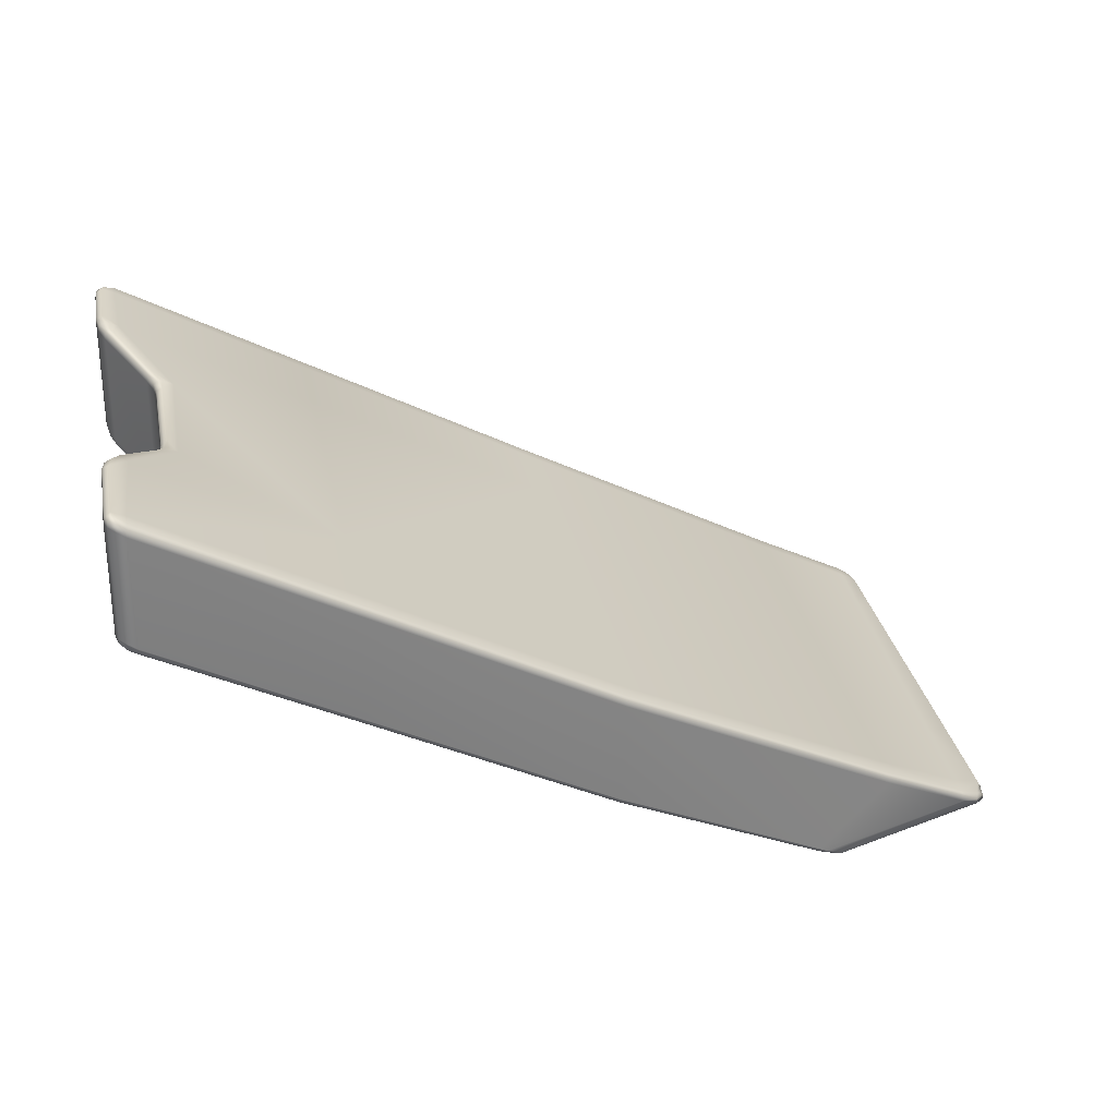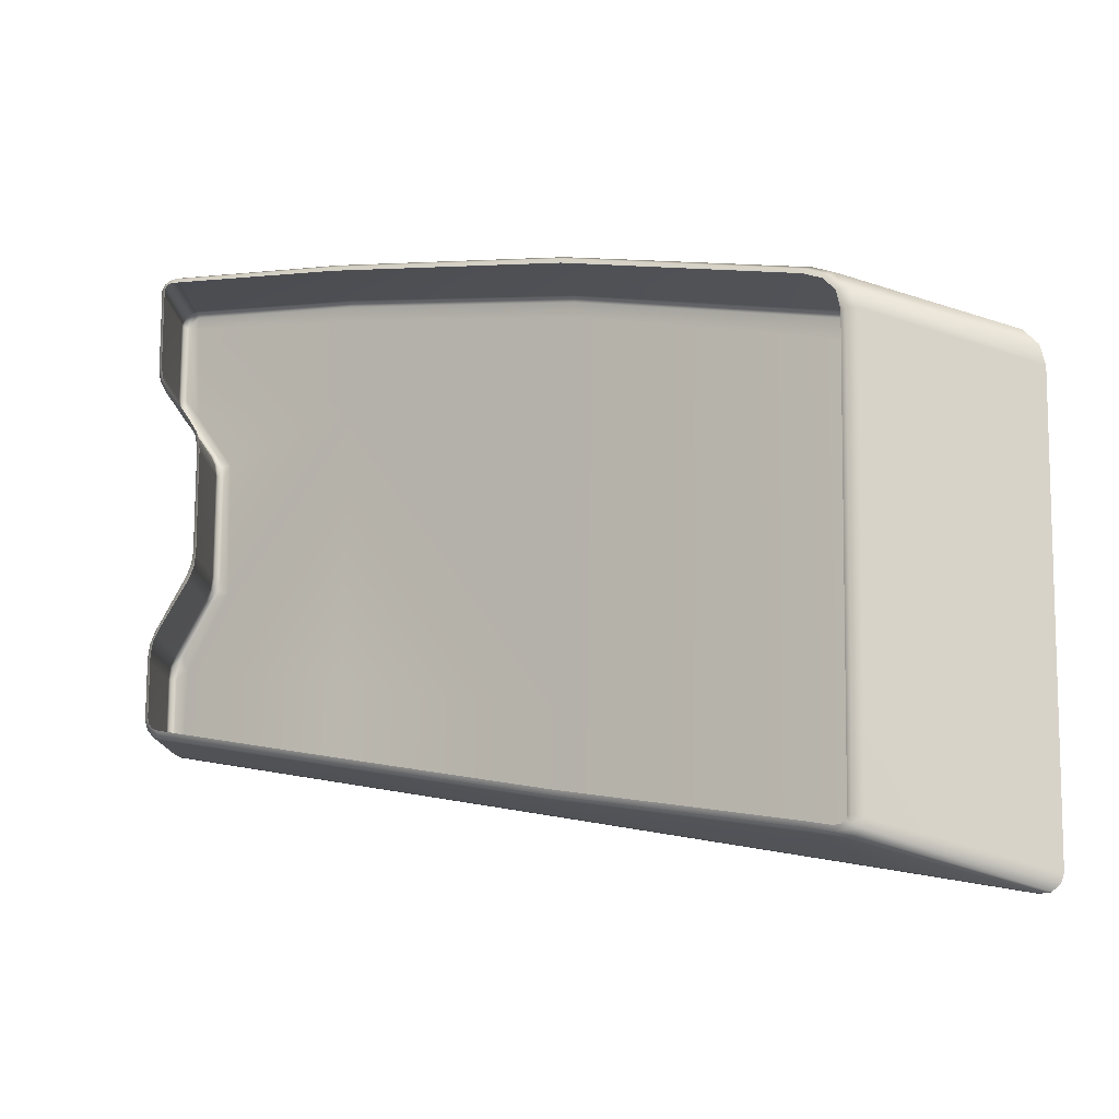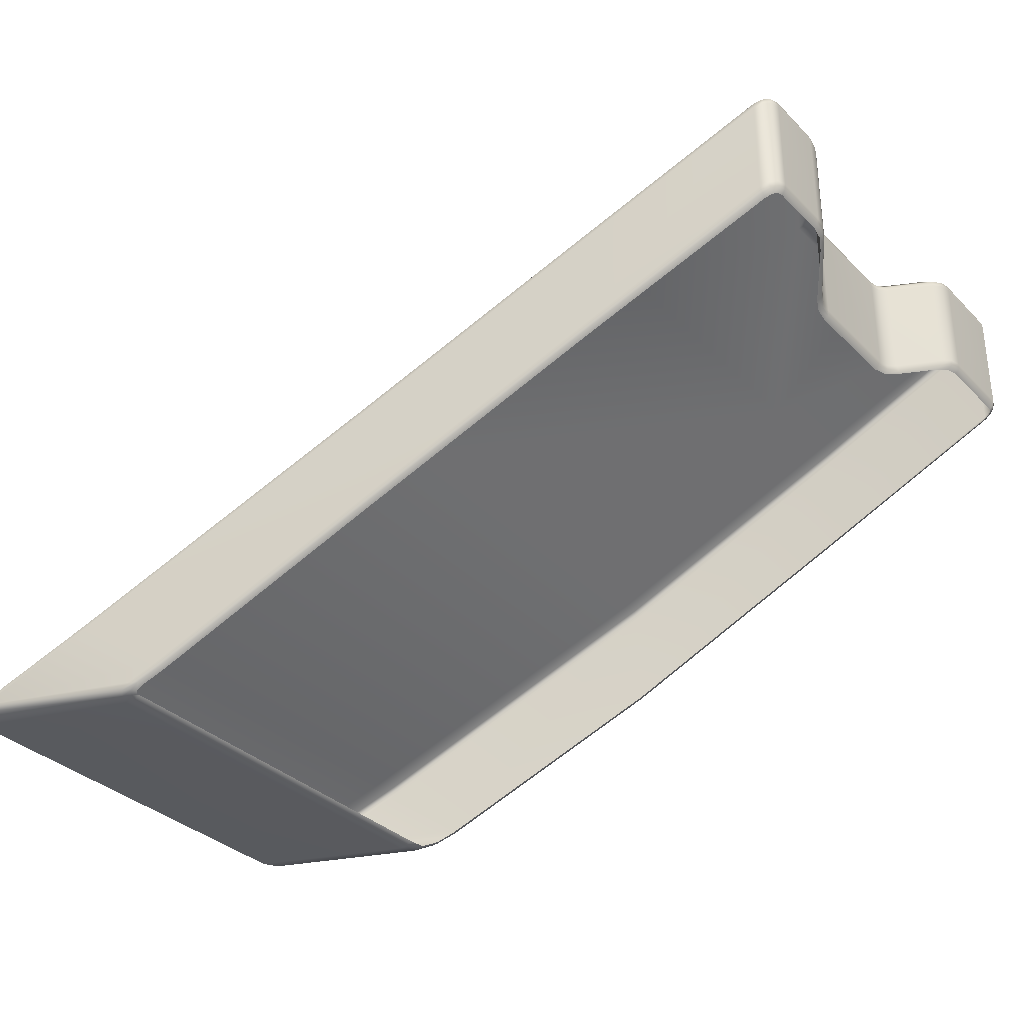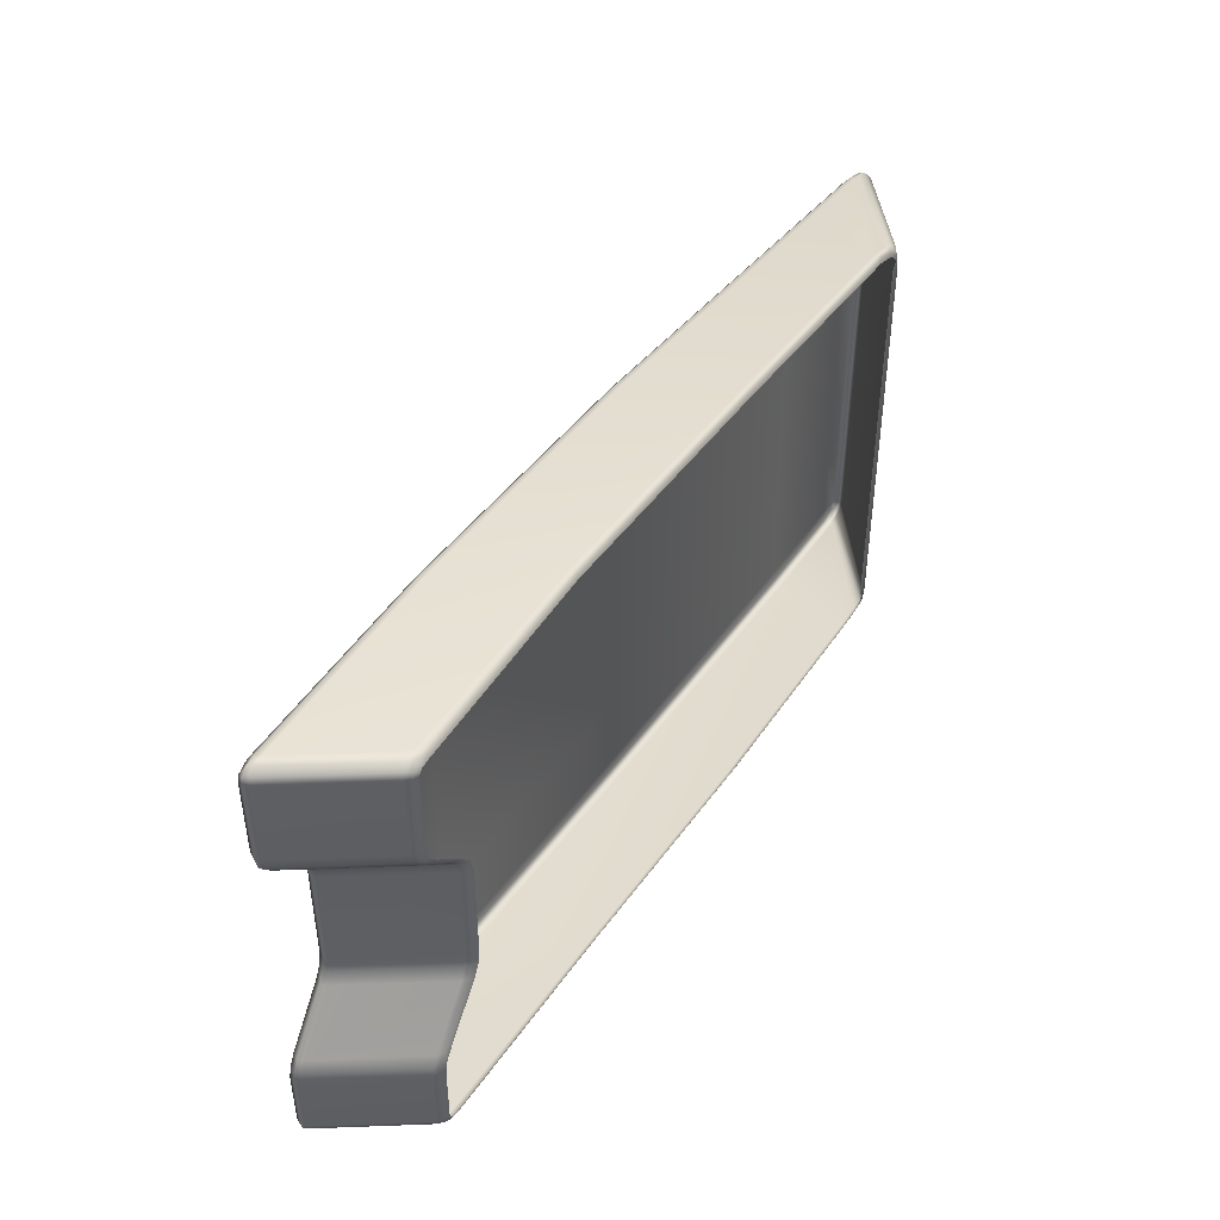
<metadata>
{"format":"obj","ext":"obj","renderer":"f3d","projection":"perspective","resolution":1024,"background":"white","views":[{"elev":29.4,"azim":-10.4,"up":"+Y"},{"elev":-13.9,"azim":3.1,"up":"+Z"},{"elev":-32.5,"azim":-143.4,"up":"+Y"},{"elev":49.9,"azim":-92.4,"up":"+Z"}]}
</metadata>
<code>
g ENV_SY02_TEST_RaisedPlatform_Ramp_MO
v 11.4 1.443 26.08
v 12.51 0.7824 25.97
v 11.4 1.445 26.24
v 12.52 0.7761 25.8
v 11.4 1.394 26.04
v 12.68 0.6713 25.92
v 12.51 0.7272 25.76
v 12.51 0.6776 25.76
v 11.4 1.342 26.04
v 12.61 0.619 25.77
v 12.63 0.7028 25.83
v 12.61 0.6727 25.77
v 12.68 0.5736 25.83
v 12.68 0.6336 25.83
v 12.68 0.6336 25.83
v 12.71 0.6183 25.92
v 12.69 0.6713 26.66
v 12.72 0.6183 26.66
v 12.71 0.5575 25.92
v 12.68 0.5736 25.83
v 12.72 0.5575 26.66
v 11.42 1.43 31.21
v 12.4 0.7936 30.88
v 11.44 1.366 31.2
v 12.4 0.8459 30.88
v 11.42 1.475 31.17
v 12.59 0.7286 30.78
v 12.59 0.6713 30.78
v 12.39 0.8976 30.84
v 11.43 1.468 30.95
v 12.41 0.885 30.62
v 12.74 0.6713 30.4
v 12.73 0.6476 30.61
v 12.73 0.5868 30.61
v 12.64 0.7398 30.67
v 12.77 0.619 30.4
v 12.73 0.5868 30.61
v 12.77 0.5575 30.4
v 12.76 0.5575 29.42
v 12.76 0.6183 29.42
v 12.73 0.6713 29.41
v 8.358 3.291 26.8
v 5.922 4.777 27.4
v 8.358 3.235 26.8
v 5.923 4.833 27.4
v 8.358 3.34 26.85
v 5.925 4.882 27.45
v 8.361 3.339 26.99
v 5.925 4.884 27.58
v 5.931 4.889 28.44
v 8.379 3.337 27.86
v 8.463 3.23 32.11
v 5.96 4.813 32.68
v 5.961 4.864 32.68
v 8.462 3.281 32.11
v 5.955 4.915 32.63
v 8.455 3.332 32.07
v 5.959 4.911 32.46
v 8.459 3.329 31.9
v 8.439 3.331 30.9
v 5.952 4.905 31.45
v 3.945 6.017 27.92
v 3.886 6.104 27.99
v 3.88 6.048 27.99
v 3.951 6.072 27.91
v 4.029 5.963 27.87
v 4.035 6.019 27.87
v 5.923 4.833 27.4
v 5.922 4.777 27.4
v 5.925 4.882 27.45
v 4.049 6.067 27.91
v 5.925 4.884 27.58
v 3.936 6.137 28.02
v 4.04 6.074 28.04
v 3.92 6.144 28.09
v 3.858 6.109 28.09
v 4.06 6.062 28.84
v 5.931 4.889 28.44
v 3.919 6.144 28.76
v 3.939 6.132 28.9
v 3.857 6.109 28.76
v 3.877 6.098 28.89
v 3.849 6.053 28.76
v 3.869 6.041 28.89
v 3.85 6.053 28.09
v 3.88 6.048 27.99
v 3.847 6.054 32.87
v 3.884 6.101 32.94
v 3.879 6.047 32.94
v 3.855 6.109 32.86
v 3.855 6.109 31.98
v 3.848 6.054 31.98
v 3.868 6.041 31.85
v 3.876 6.097 31.84
v 3.917 6.144 31.99
v 3.941 6.129 31.84
v 4.077 6.051 31.76
v 3.916 6.144 32.85
v 3.934 6.135 32.91
v 4.038 6.074 32.82
v 5.952 4.905 31.45
v 5.959 4.911 32.46
v 5.955 4.915 32.63
v 4.037 6.074 32.95
v 5.961 4.864 32.68
v 4.037 6.023 33
v 4.031 5.967 33
v 5.96 4.813 32.68
v 3.951 6.017 32.99
v 3.955 6.07 32.99
v 3.884 6.101 32.94
v 3.879 6.047 32.94
v 11.4 1.394 26.04
v 8.358 3.235 26.8
v 11.4 1.342 26.04
v 8.358 3.291 26.8
v 11.4 1.443 26.08
v 8.358 3.34 26.85
v 11.4 1.445 26.24
v 8.361 3.339 26.99
v 8.379 3.337 27.86
v 11.41 1.449 27.05
v 11.44 1.366 31.2
v 8.463 3.23 32.11
v 8.462 3.281 32.11
v 11.42 1.43 31.21
v 8.455 3.332 32.07
v 11.42 1.475 31.17
v 8.459 3.329 31.9
v 11.43 1.468 30.95
v 11.43 1.463 29.96
v 8.439 3.331 30.9
v 10.93 0.5408 26.35
v 10.89 0.5456 26.38
v 10.91 0.5771 26.43
v 10.95 0.5275 26.42
v 11.05 0.5205 26.4
v 11.02 0.5373 26.31
v 12.68 0.5736 25.83
v 12.71 0.5575 25.92
v 11.07 0.5219 27.19
v 12.72 0.5575 26.66
v 12.76 0.5575 29.42
v 10.96 0.5289 27.21
v 10.92 0.5785 27.21
v 11.11 0.5268 30.01
v 12.77 0.5575 30.4
v 11.01 0.5338 30.02
v 10.96 0.5834 30.01
v 11.12 0.5289 30.96
v 11.02 0.5359 30.97
v 10.98 0.5848 30.97
v 10.94 0.5701 31.15
v 10.98 0.5638 31.17
v 11.08 0.5582 31.18
v 12.73 0.5868 30.61
v 8.31 2.136 26.85
v 5.918 3.623 27.49
v 8.308 2.113 26.9
v 5.92 3.646 27.44
v 8.314 2.187 26.81
v 5.922 3.7 27.4
v 8.358 3.235 26.8
v 5.922 4.777 27.4
v 3.889 4.905 28.01
v 3.917 4.856 28.04
v 3.955 4.833 27.99
v 3.945 4.874 27.94
v 4.019 4.792 27.96
v 3.945 4.94 27.92
v 3.88 4.971 27.99
v 3.88 6.048 27.99
v 3.945 6.017 27.92
v 4.029 4.887 27.87
v 4.029 5.963 27.87
v 4.023 4.824 27.9
v 5.918 3.623 27.49
v 5.92 3.646 27.44
v 5.922 3.7 27.4
v 5.922 4.777 27.4
v 10.55 0.7684 26.35
v 8.308 2.113 26.9
v 10.54 0.7475 26.4
v 8.31 2.136 26.85
v 10.59 0.7936 26.31
v 8.314 2.187 26.81
v 11.4 1.342 26.04
v 8.358 3.235 26.8
v 10.98 0.5638 31.17
v 10.94 0.5701 31.15
v 10.83 0.6406 31.29
v 10.86 0.642 31.33
v 10.66 0.751 31.38
v 10.94 0.6483 31.35
v 11.08 0.5582 31.18
v 12.73 0.5868 30.61
v 12.59 0.6713 30.78
v 10.75 0.7705 31.45
v 12.4 0.7936 30.88
v 10.68 0.7586 31.43
v 10.58 0.7943 31.4
v 10.6 0.8047 31.45
v 10.66 0.8306 31.48
v 11.44 1.366 31.2
v 8.384 2.12 32.05
v 10.6 0.8047 31.45
v 10.58 0.7943 31.4
v 8.404 2.131 32.09
v 8.421 2.182 32.13
v 10.66 0.8306 31.48
v 8.463 3.23 32.11
v 11.44 1.366 31.2
v 5.929 3.669 32.59
v 8.404 2.131 32.09
v 8.384 2.12 32.05
v 5.947 3.683 32.64
v 5.96 3.736 32.68
v 8.421 2.182 32.13
v 5.96 4.813 32.68
v 8.463 3.23 32.11
v 3.886 4.903 32.92
v 3.911 4.857 32.89
v 3.898 4.864 32.85
v 3.86 4.912 32.86
v 3.847 4.977 32.87
v 3.879 4.97 32.94
v 3.879 6.047 32.94
v 3.847 6.054 32.87
v 3.848 6.054 31.98
v 3.861 4.912 31.99
v 3.899 4.864 31.97
v 3.924 4.847 31.83
v 3.848 4.977 31.98
v 3.883 4.899 31.85
v 3.998 4.803 31.69
v 3.869 4.963 31.84
v 3.868 6.041 31.85
v 3.946 4.86 31.72
v 3.931 4.925 31.72
v 3.927 6.005 31.73
v 4.281 5.785 31.24
v 4.275 4.656 31.27
v 4.262 4.639 31.32
v 4.372 4.572 31.13
v 4.277 4.711 31.24
v 4.348 4.611 31.12
v 4.412 4.547 30.95
v 4.339 4.673 31.12
v 4.34 5.749 31.12
v 4.374 4.595 30.96
v 4.36 4.66 30.99
v 4.36 5.736 30.99
v 4.361 5.736 29.83
v 4.375 4.595 29.84
v 4.413 4.547 29.82
v 4.394 4.559 29.66
v 4.361 4.66 29.83
v 4.355 4.608 29.7
v 4.337 4.594 29.53
v 4.341 4.671 29.69
v 4.342 5.748 29.69
v 4.296 4.644 29.57
v 4.283 4.707 29.57
v 4.286 5.783 29.57
v 3.924 6.006 29.02
v 3.943 4.863 29.03
v 4.003 4.801 29.06
v 3.928 4.847 28.92
v 3.927 4.928 29.02
v 3.883 4.9 28.9
v 3.901 4.864 28.77
v 3.869 4.964 28.89
v 3.869 6.041 28.89
v 3.863 4.912 28.75
v 3.849 4.976 28.76
v 3.849 6.053 28.76
v 3.85 6.053 28.09
v 3.864 4.912 28.1
v 3.902 4.864 28.1
v 3.917 4.856 28.04
v 3.889 4.905 28.01
v 3.88 4.971 27.99
v 3.88 6.048 27.99
v 3.85 4.976 28.09
v 3.951 6.017 32.99
v 3.879 4.97 32.94
v 3.879 6.047 32.94
v 3.951 4.94 32.99
v 4.031 5.967 33
v 3.943 4.874 32.96
v 3.886 4.903 32.92
v 3.911 4.857 32.89
v 3.94 4.84 32.91
v 4.014 4.827 32.96
v 3.996 4.805 32.91
v 5.929 3.669 32.59
v 5.947 3.683 32.64
v 4.031 4.89 33
v 5.96 3.736 32.68
v 5.96 4.813 32.68
v 10.59 0.7936 26.31
v 12.51 0.6776 25.76
v 11.4 1.342 26.04
v 10.88 0.6294 26.24
v 10.55 0.7684 26.35
v 10.97 0.5617 26.24
v 12.61 0.619 25.77
v 10.79 0.6315 26.29
v 10.54 0.7475 26.4
v 10.79 0.612 26.34
v 10.85 0.5701 26.35
v 10.88 0.5778 26.3
v 10.89 0.5456 26.38
v 10.93 0.5408 26.35
v 11.02 0.5373 26.31
v 12.68 0.5736 25.83
v 12.49 0.7998 26.76
v 12.68 0.6713 25.92
v 12.69 0.6713 26.66
v 12.51 0.7824 25.97
v 11.41 1.449 27.05
v 11.4 1.445 26.24
v 12.41 0.885 30.62
v 11.43 1.468 30.95
v 11.43 1.463 29.96
v 12.43 0.8627 29.62
v 12.74 0.6713 30.4
v 12.73 0.6713 29.41
v 5.952 4.905 31.45
v 5.931 4.889 28.44
v 8.379 3.337 27.86
v 8.439 3.331 30.9
v 8.439 3.331 30.9
v 8.379 3.337 27.86
v 11.41 1.449 27.05
v 11.43 1.463 29.96
v 11.43 1.463 29.96
v 11.41 1.449 27.05
v 12.49 0.7998 26.76
v 12.43 0.8627 29.62
v 12.69 0.6713 26.66
v 12.73 0.6713 29.41
v 12.73 0.6713 29.41
v 12.69 0.6713 26.66
v 12.72 0.6183 26.66
v 12.76 0.6183 29.42
v 12.72 0.5575 26.66
v 12.76 0.5575 29.42
v 3.927 6.005 31.73
v 3.876 6.097 31.84
v 3.868 6.041 31.85
v 3.936 6.06 31.72
v 3.941 6.129 31.84
v 4.288 5.842 31.24
v 4.281 5.785 31.24
v 4.34 5.749 31.12
v 4.012 6.086 31.7
v 4.077 6.051 31.76
v 4.348 5.806 31.12
v 4.36 5.736 30.99
v 4.335 5.886 31.26
v 4.513 5.78 31.11
v 5.952 4.905 31.45
v 4.533 5.769 29.65
v 5.931 4.889 28.44
v 4.06 6.062 28.84
v 4.406 5.843 31.12
v 4.369 5.792 30.99
v 4.43 5.827 30.96
v 4.369 5.792 29.82
v 4.361 5.736 29.83
v 4.342 5.748 29.69
v 4.431 5.827 29.83
v 4.35 5.804 29.69
v 4.286 5.783 29.57
v 4.411 5.84 29.69
v 4.353 5.875 29.57
v 4.294 5.839 29.57
v 3.996 6.096 29.02
v 3.939 6.132 28.9
v 3.877 6.098 28.89
v 3.934 6.063 29.01
v 3.924 6.006 29.02
v 3.869 6.041 28.89
g ENV_SY02_TEST_RaisedPlatform_Ramp_MO_0
f 3 2 1
f 2 4 1
f 5 1 4
f 4 2 6
f 7 5 4
f 5 7 8
f 9 5 8
f 8 7 10
f 7 4 11
f 11 4 6
f 7 12 10
f 12 7 11
f 10 12 13
f 12 14 13
f 14 12 11
f 11 6 15
f 6 16 15
f 16 6 17
f 18 16 17
f 15 16 19
f 19 16 18
f 20 15 19
f 21 19 18
f 24 23 22
f 23 25 22
f 22 25 26
f 27 25 23
f 28 27 23
f 25 29 26
f 25 27 29
f 30 26 29
f 31 30 29
f 31 29 32
f 33 27 28
f 34 33 28
f 27 35 29
f 27 33 35
f 29 35 32
f 33 36 35
f 36 32 35
f 36 33 37
f 38 36 37
f 38 39 36
f 39 40 36
f 36 40 32
f 40 41 32
f 44 43 42
f 43 45 42
f 42 45 46
f 45 47 46
f 46 47 48
f 47 49 48
f 48 49 50
f 51 48 50
f 54 53 52
f 55 54 52
f 56 54 55
f 57 56 55
f 58 56 57
f 59 58 57
f 59 60 58
f 60 61 58
f 64 63 62
f 63 65 62
f 62 65 66
f 65 67 66
f 66 67 68
f 69 66 68
f 68 67 70
f 67 71 70
f 67 65 71
f 72 70 71
f 65 63 73
f 65 73 71
f 74 72 71
f 71 73 75
f 74 71 75
f 63 76 73
f 76 75 73
f 74 77 72
f 77 78 72
f 79 77 74
f 75 79 74
f 80 77 79
f 81 79 75
f 80 79 81
f 76 81 75
f 82 80 81
f 82 81 83
f 83 81 76
f 84 82 83
f 85 83 76
f 76 63 85
f 63 86 85
f 89 88 87
f 88 90 87
f 87 90 91
f 92 87 91
f 92 91 93
f 91 94 93
f 91 95 94
f 91 90 95
f 95 96 94
f 95 97 96
f 90 88 98
f 90 98 95
f 95 98 97
f 88 99 98
f 98 100 97
f 97 100 101
f 100 102 101
f 102 100 103
f 100 98 104
f 100 104 103
f 98 99 104
f 103 104 105
f 106 104 99
f 104 106 105
f 105 106 107
f 108 105 107
f 107 106 109
f 110 106 99
f 106 110 109
f 111 110 99
f 109 110 112
f 110 111 112
f 115 114 113
f 114 116 113
f 113 116 117
f 116 118 117
f 117 118 119
f 118 120 119
f 119 120 121
f 122 119 121
f 125 124 123
f 126 125 123
f 127 125 126
f 128 127 126
f 129 127 128
f 130 129 128
f 130 131 129
f 131 132 129
f 135 134 133
f 136 135 133
f 137 136 133
f 138 137 133
f 137 138 139
f 140 137 139
f 141 137 140
f 136 137 141
f 142 141 140
f 141 142 143
f 135 136 144
f 144 136 141
f 145 135 144
f 146 141 143
f 144 141 146
f 143 147 146
f 145 144 148
f 148 144 146
f 149 145 148
f 147 150 146
f 148 146 150
f 149 148 151
f 151 148 150
f 152 149 151
f 153 152 151
f 154 153 151
f 155 154 151
f 150 155 151
f 155 150 147
f 156 155 147
f 159 158 157
f 158 160 157
f 157 160 161
f 160 162 161
f 161 162 163
f 162 164 163
f 167 166 165
f 168 167 165
f 169 167 168
f 168 165 170
f 165 171 170
f 170 171 172
f 173 170 172
f 174 170 173
f 168 170 174
f 175 174 173
f 176 169 168
f 176 168 174
f 177 169 176
f 178 177 176
f 179 178 176
f 174 179 176
f 179 174 175
f 180 179 175
f 183 182 181
f 182 184 181
f 181 184 185
f 184 186 185
f 185 186 187
f 186 188 187
f 191 190 189
f 192 191 189
f 193 191 192
f 192 189 194
f 189 195 194
f 194 195 196
f 197 194 196
f 198 194 197
f 192 194 198
f 199 198 197
f 200 193 192
f 200 192 198
f 201 193 200
f 202 201 200
f 203 202 200
f 198 203 200
f 203 198 199
f 204 203 199
f 207 206 205
f 206 208 205
f 209 208 206
f 210 209 206
f 211 209 210
f 212 211 210
f 215 214 213
f 214 216 213
f 217 216 214
f 218 217 214
f 219 217 218
f 220 219 218
f 223 222 221
f 224 223 221
f 224 221 225
f 221 226 225
f 225 226 227
f 228 225 227
f 225 228 229
f 223 224 230
f 231 223 230
f 231 230 232
f 224 225 233
f 233 225 229
f 230 224 233
f 230 234 232
f 230 233 234
f 232 234 235
f 233 229 236
f 233 236 234
f 229 237 236
f 234 238 235
f 234 236 238
f 236 237 239
f 236 239 238
f 237 240 239
f 239 240 241
f 235 238 242
f 243 235 242
f 243 242 244
f 238 239 245
f 245 239 241
f 242 238 245
f 242 246 244
f 242 245 246
f 244 246 247
f 245 241 248
f 245 248 246
f 241 249 248
f 246 250 247
f 246 248 250
f 248 249 251
f 248 251 250
f 249 252 251
f 251 252 253
f 247 250 254
f 255 247 254
f 256 255 254
f 250 251 257
f 257 251 253
f 254 250 257
f 258 256 254
f 258 254 257
f 259 256 258
f 260 257 253
f 260 258 257
f 261 260 253
f 262 259 258
f 262 258 260
f 263 260 261
f 263 262 260
f 264 263 261
f 263 264 265
f 259 262 266
f 267 259 266
f 267 266 268
f 262 263 269
f 269 263 265
f 266 262 269
f 266 270 268
f 266 269 270
f 268 270 271
f 269 265 272
f 269 272 270
f 265 273 272
f 270 274 271
f 270 272 274
f 272 273 275
f 272 275 274
f 273 276 275
f 275 276 277
f 271 274 278
f 279 271 278
f 279 278 280
f 278 281 280
f 282 281 278
f 283 282 277
f 284 275 277
f 274 275 284
f 278 274 284
f 284 282 278
f 282 284 277
f 287 286 285
f 286 288 285
f 285 288 289
f 290 288 286
f 291 290 286
f 291 292 290
f 292 293 290
f 290 293 294
f 288 290 294
f 293 295 294
f 294 295 296
f 297 294 296
f 298 288 294
f 294 297 298
f 288 298 289
f 297 299 298
f 289 298 299
f 300 289 299
f 303 302 301
f 302 304 301
f 305 301 304
f 306 304 302
f 307 306 302
f 308 305 304
f 304 306 308
f 305 308 309
f 308 310 309
f 311 310 308
f 312 311 308
f 306 312 308
f 313 311 312
f 314 313 312
f 315 314 312
f 306 315 312
f 315 306 307
f 316 315 307
f 319 318 317
f 318 320 317
f 317 320 321
f 320 322 321
f 325 324 323
f 326 325 323
f 326 323 327
f 328 326 327
f 331 330 329
f 332 331 329
f 335 334 333
f 336 335 333
f 339 338 337
f 340 339 337
f 341 339 340
f 342 341 340
f 345 344 343
f 346 345 343
f 347 345 346
f 348 347 346
f 351 350 349
f 350 352 349
f 350 353 352
f 349 352 354
f 355 349 354
f 355 354 356
f 353 357 352
f 353 358 357
f 354 359 356
f 356 359 360
f 354 352 361
f 352 357 361
f 354 361 359
f 357 358 362
f 361 357 362
f 362 358 363
f 362 363 364
f 363 365 364
f 366 364 365
f 361 367 359
f 361 362 367
f 359 368 360
f 359 367 368
f 367 362 369
f 369 362 364
f 367 369 368
f 360 368 370
f 371 360 370
f 372 371 370
f 368 369 373
f 370 368 373
f 373 369 364
f 374 372 370
f 374 370 373
f 375 372 374
f 376 373 364
f 376 374 373
f 377 364 366
f 377 376 364
f 378 374 376
f 378 375 374
f 377 378 376
f 379 377 366
f 378 377 379
f 379 366 380
f 379 380 381
f 375 378 382
f 382 378 379
f 382 379 381
f 383 375 382
f 382 381 384
f 383 382 384

</code>
